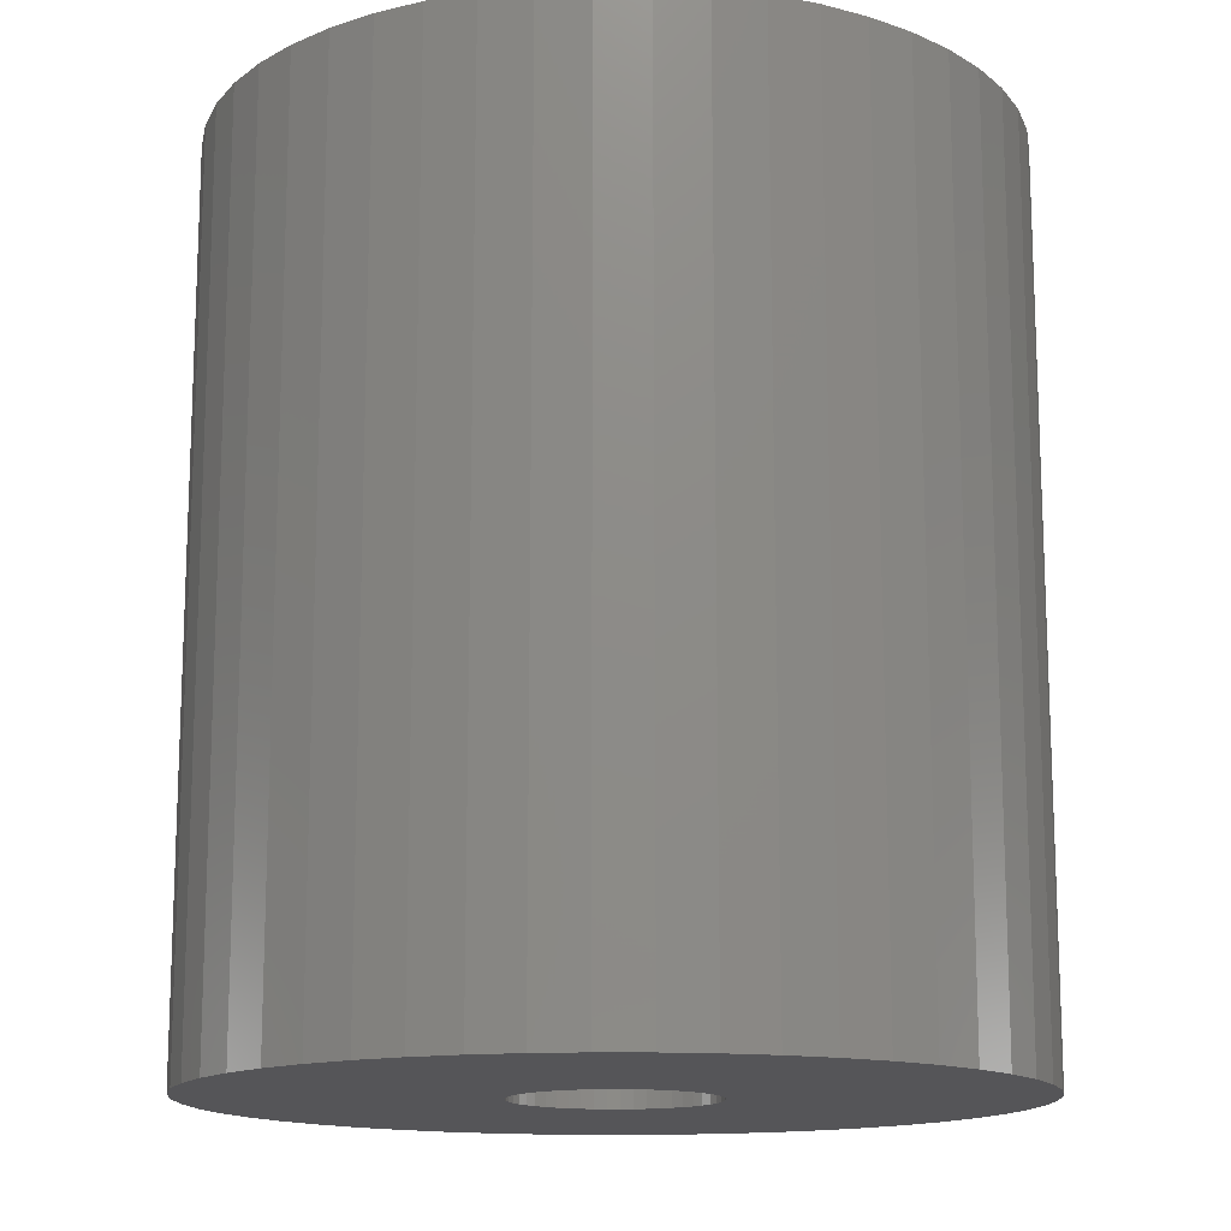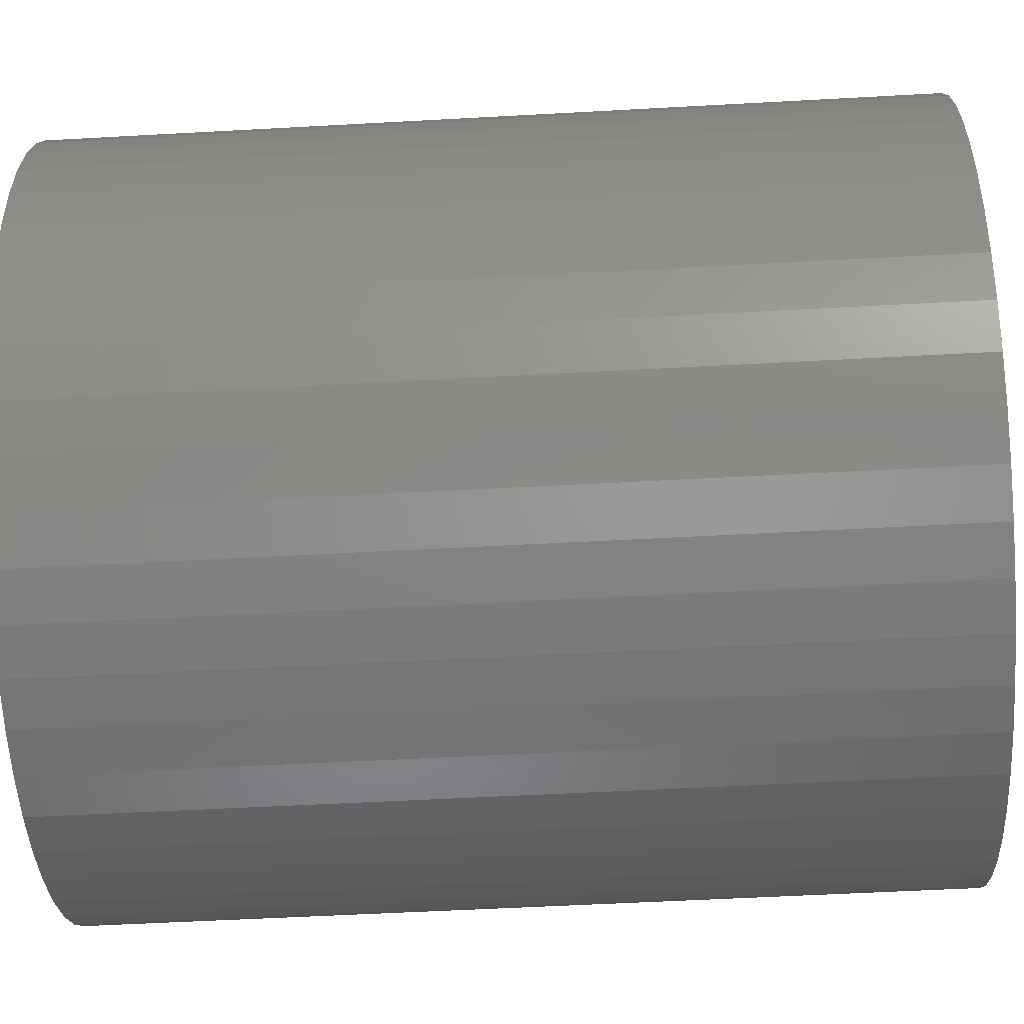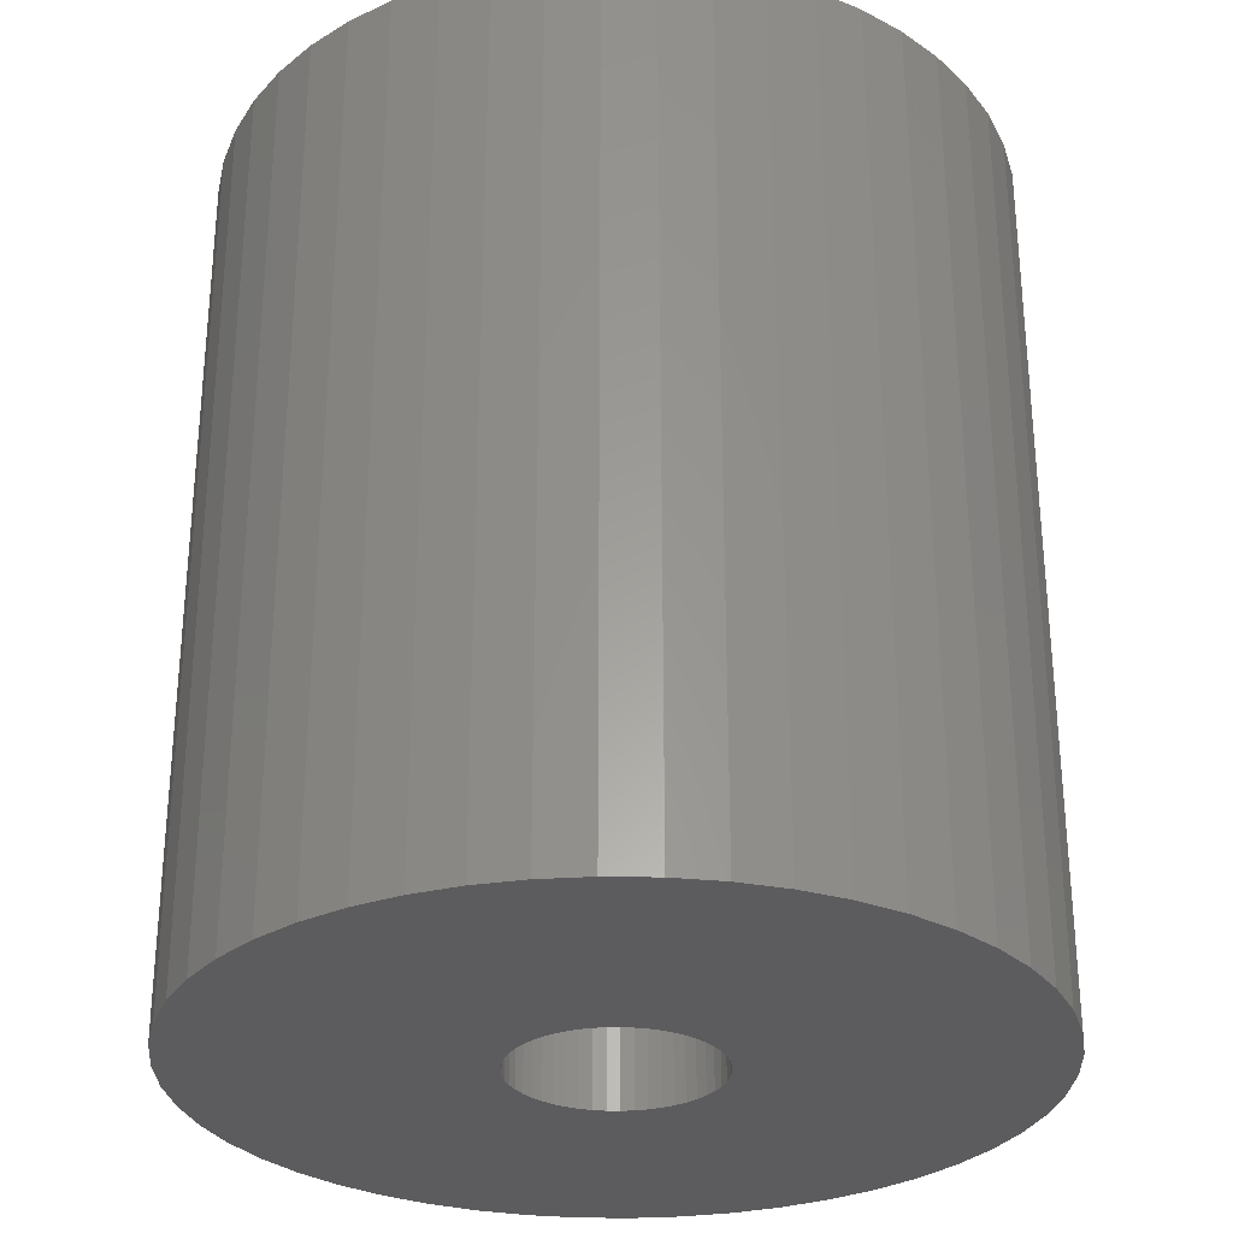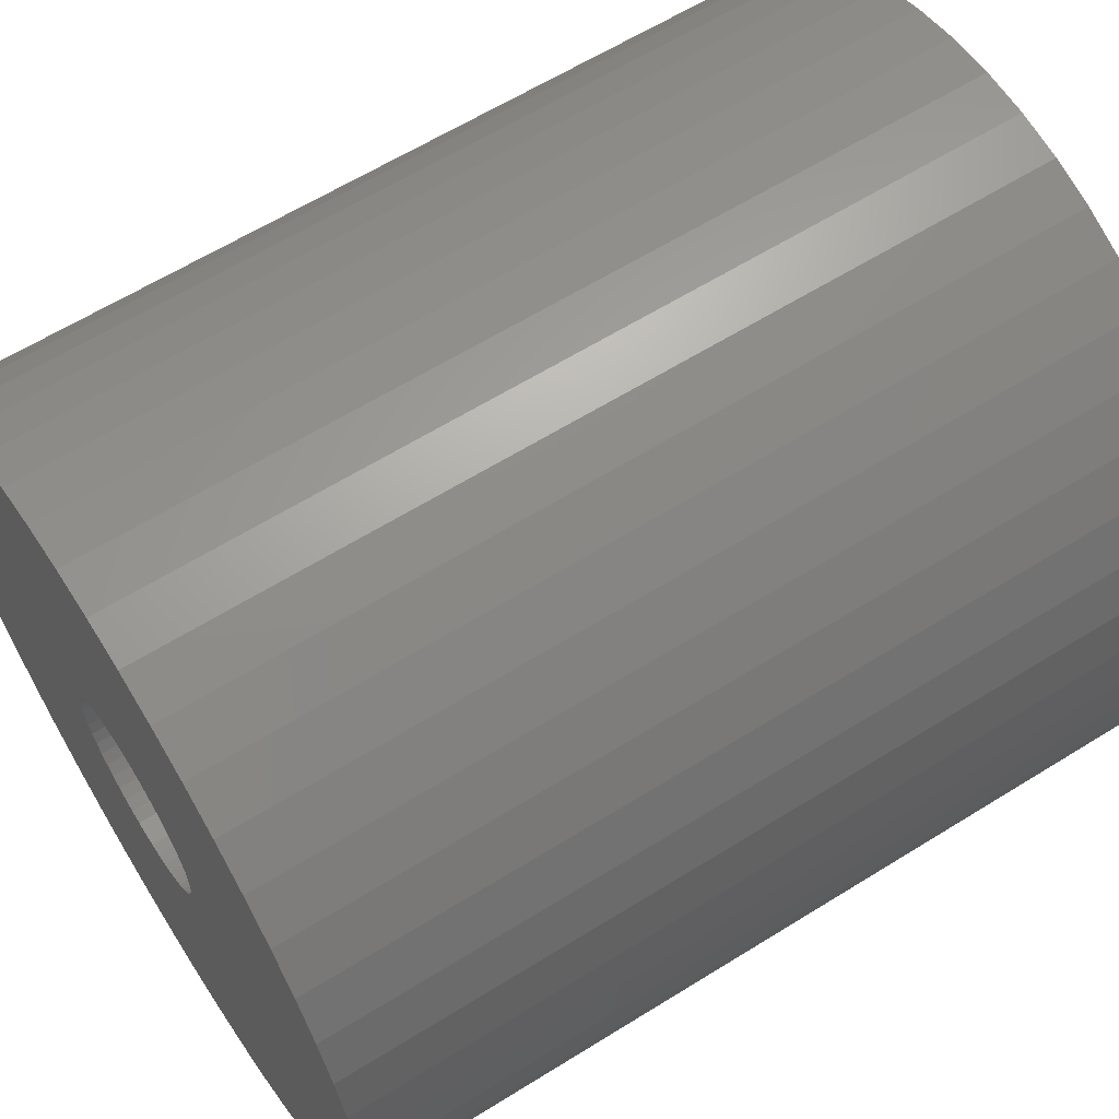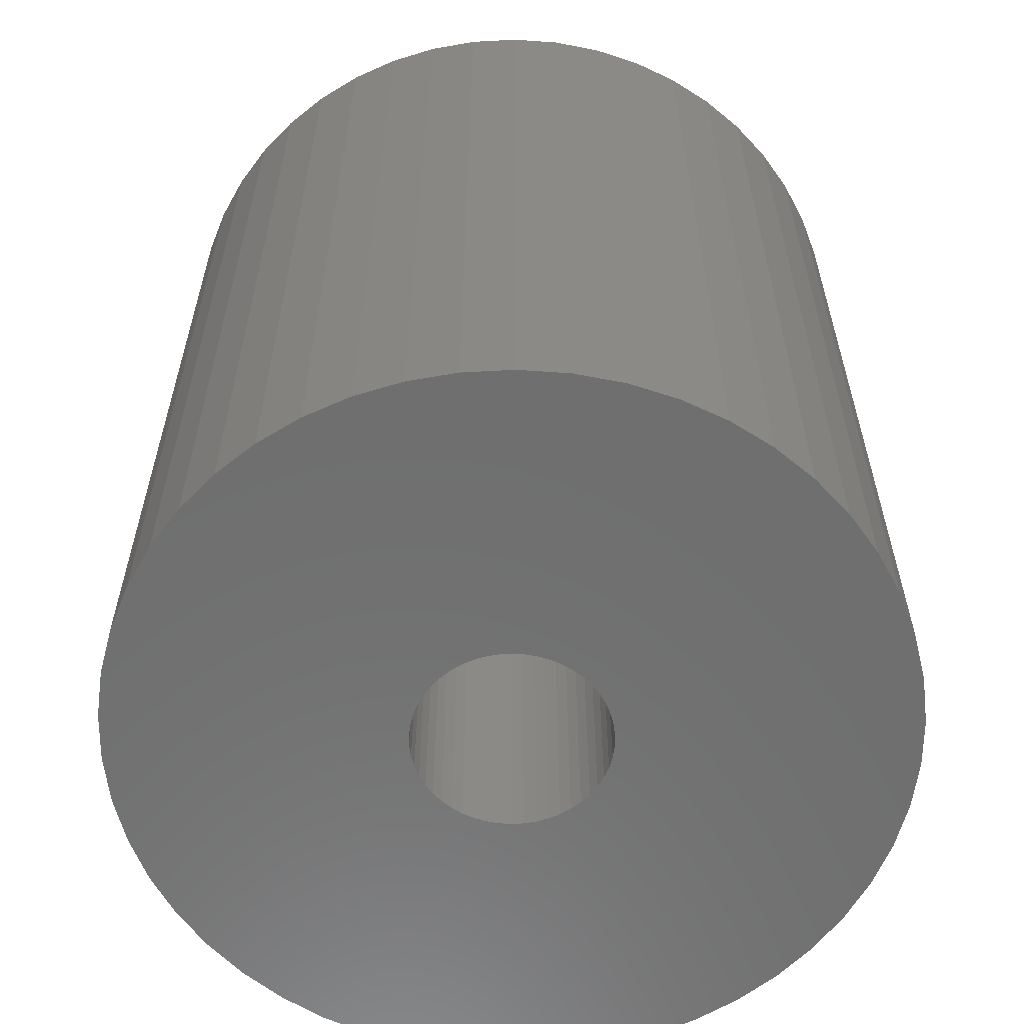
<metadata>
{"format":"stl","ext":"stl","renderer":"f3d","projection":"perspective","resolution":1024,"background":"white","views":[{"elev":-14.4,"azim":-159.3,"up":"+Z"},{"elev":-53.4,"azim":93.4,"up":"+Y"},{"elev":-29.6,"azim":-16.0,"up":"+Z"},{"elev":62.2,"azim":-122.3,"up":"+Y"},{"elev":-60.5,"azim":-54.5,"up":"+Z"}]}
</metadata>
<code>
# stl→obj: 200 verts, 400 faces
v 20 0 22.5
v 19.84 2.507 -22.5
v 19.84 2.507 22.5
v 20 0 -22.5
v -20 0 -22.5
v -19.84 2.507 22.5
v -19.84 2.507 -22.5
v -20 0 22.5
v 1.256 19.96 -22.5
v -1.256 19.96 22.5
v 1.256 19.96 22.5
v -1.256 19.96 -22.5
v -1.256 -19.96 -22.5
v 1.256 -19.96 22.5
v -1.256 -19.96 22.5
v 1.256 -19.96 -22.5
v 14.58 13.69 -22.5
v 12.75 15.41 22.5
v 14.58 13.69 22.5
v 12.75 15.41 -22.5
v -12.75 15.41 -22.5
v -14.58 13.69 22.5
v -12.75 15.41 22.5
v -14.58 13.69 -22.5
v -6.18 19.02 -22.5
v -8.516 18.1 22.5
v -6.18 19.02 22.5
v -8.516 18.1 -22.5
v 18.6 7.362 22.5
v 17.53 9.635 -22.5
v 17.53 9.635 22.5
v 18.6 7.362 -22.5
v 8.516 18.1 -22.5
v 6.18 19.02 22.5
v 8.516 18.1 22.5
v 6.18 19.02 -22.5
v 10.72 16.89 22.5
v 10.72 16.89 -22.5
v -18.6 7.362 -22.5
v -17.53 9.635 22.5
v -17.53 9.635 -22.5
v -18.6 7.362 22.5
v -16.18 11.76 -22.5
v -16.18 11.76 22.5
v -19.37 4.974 -22.5
v -19.37 4.974 22.5
v -10.72 16.89 22.5
v -10.72 16.89 -22.5
v -3.748 19.65 -22.5
v -3.748 19.65 22.5
v 6.18 -19.02 -22.5
v 8.516 -18.1 22.5
v 6.18 -19.02 22.5
v 8.516 -18.1 -22.5
v 19.37 4.974 22.5
v 19.37 4.974 -22.5
v 16.18 11.76 22.5
v 16.18 11.76 -22.5
v 3.748 19.65 22.5
v 3.748 19.65 -22.5
v 5 0 22.5
v 4.961 0.6267 22.5
v 19.84 -2.507 22.5
v 4.843 1.243 22.5
v 4.961 -0.6267 22.5
v 4.649 1.841 22.5
v 19.37 -4.974 22.5
v 4.382 2.409 22.5
v 4.843 -1.243 22.5
v 4.045 2.939 22.5
v 18.6 -7.362 22.5
v 3.645 3.423 22.5
v 4.649 -1.841 22.5
v 3.187 3.853 22.5
v 17.53 -9.635 22.5
v 2.679 4.222 22.5
v 4.382 -2.409 22.5
v 2.129 4.524 22.5
v 16.18 -11.76 22.5
v 4.045 -2.939 22.5
v 1.545 4.755 22.5
v 0.9369 4.911 22.5
v 0.314 4.99 22.5
v -0.314 4.99 22.5
v -0.9369 4.911 22.5
v -1.545 4.755 22.5
v -2.129 4.524 22.5
v -2.679 4.222 22.5
v -3.187 3.853 22.5
v -3.645 3.423 22.5
v -4.045 2.939 22.5
v 14.58 -13.69 22.5
v 3.645 -3.423 22.5
v 12.75 -15.41 22.5
v 3.187 -3.853 22.5
v 10.72 -16.89 22.5
v 2.679 -4.222 22.5
v 2.129 -4.524 22.5
v 1.545 -4.755 22.5
v 3.748 -19.65 22.5
v 0.9369 -4.911 22.5
v 0.314 -4.99 22.5
v -0.314 -4.99 22.5
v -0.9369 -4.911 22.5
v -3.748 -19.65 22.5
v -1.545 -4.755 22.5
v -6.18 -19.02 22.5
v -2.129 -4.524 22.5
v -8.516 -18.1 22.5
v -2.679 -4.222 22.5
v -10.72 -16.89 22.5
v -3.187 -3.853 22.5
v -12.75 -15.41 22.5
v -3.645 -3.423 22.5
v -14.58 -13.69 22.5
v -4.045 -2.939 22.5
v -16.18 -11.76 22.5
v -4.382 -2.409 22.5
v -17.53 -9.635 22.5
v -4.649 -1.841 22.5
v -18.6 -7.362 22.5
v -4.843 -1.243 22.5
v -19.37 -4.974 22.5
v -4.961 -0.6267 22.5
v -19.84 -2.507 22.5
v -5 0 22.5
v -4.382 2.409 22.5
v -4.649 1.841 22.5
v -4.843 1.243 22.5
v -4.961 0.6267 22.5
v 19.84 -2.507 -22.5
v 10.72 -16.89 -22.5
v 16.18 -11.76 -22.5
v 14.58 -13.69 -22.5
v 19.37 -4.974 -22.5
v 18.6 -7.362 -22.5
v -14.58 -13.69 -22.5
v -12.75 -15.41 -22.5
v -17.53 -9.635 -22.5
v -18.6 -7.362 -22.5
v -16.18 -11.76 -22.5
v 5 0 -22.5
v 4.961 -0.6267 -22.5
v 4.843 -1.243 -22.5
v 4.961 0.6267 -22.5
v 4.649 -1.841 -22.5
v 17.53 -9.635 -22.5
v 4.382 -2.409 -22.5
v 4.843 1.243 -22.5
v 4.045 -2.939 -22.5
v 3.645 -3.423 -22.5
v 12.75 -15.41 -22.5
v 4.649 1.841 -22.5
v 3.187 -3.853 -22.5
v 2.679 -4.222 -22.5
v 4.382 2.409 -22.5
v 2.129 -4.524 -22.5
v 4.045 2.939 -22.5
v 1.545 -4.755 -22.5
v 3.748 -19.65 -22.5
v 0.9369 -4.911 -22.5
v 0.314 -4.99 -22.5
v -0.314 -4.99 -22.5
v -0.9369 -4.911 -22.5
v -3.748 -19.65 -22.5
v -1.545 -4.755 -22.5
v -6.18 -19.02 -22.5
v -2.129 -4.524 -22.5
v -8.516 -18.1 -22.5
v -2.679 -4.222 -22.5
v -10.72 -16.89 -22.5
v -3.187 -3.853 -22.5
v -3.645 -3.423 -22.5
v -4.045 -2.939 -22.5
v 3.645 3.423 -22.5
v 3.187 3.853 -22.5
v 2.679 4.222 -22.5
v 2.129 4.524 -22.5
v 1.545 4.755 -22.5
v 0.9369 4.911 -22.5
v 0.314 4.99 -22.5
v -0.314 4.99 -22.5
v -0.9369 4.911 -22.5
v -1.545 4.755 -22.5
v -2.129 4.524 -22.5
v -2.679 4.222 -22.5
v -3.187 3.853 -22.5
v -3.645 3.423 -22.5
v -4.045 2.939 -22.5
v -4.382 2.409 -22.5
v -4.649 1.841 -22.5
v -4.843 1.243 -22.5
v -4.961 0.6267 -22.5
v -5 0 -22.5
v -4.382 -2.409 -22.5
v -4.649 -1.841 -22.5
v -4.843 -1.243 -22.5
v -19.37 -4.974 -22.5
v -4.961 -0.6267 -22.5
v -19.84 -2.507 -22.5
f 1 2 3
f 2 1 4
f 5 6 7
f 6 5 8
f 9 10 11
f 10 9 12
f 13 14 15
f 14 13 16
f 17 18 19
f 18 17 20
f 21 22 23
f 22 21 24
f 25 26 27
f 26 25 28
f 29 30 31
f 30 29 32
f 33 34 35
f 34 33 36
f 20 37 18
f 37 20 38
f 39 40 41
f 40 39 42
f 43 22 24
f 22 43 44
f 45 42 39
f 42 45 46
f 28 47 26
f 47 28 48
f 49 27 50
f 27 49 25
f 51 52 53
f 52 51 54
f 55 32 29
f 32 55 56
f 3 56 55
f 56 3 2
f 57 17 19
f 17 57 58
f 31 58 57
f 58 31 30
f 36 59 34
f 59 36 60
f 60 11 59
f 11 60 9
f 38 35 37
f 35 38 33
f 41 44 43
f 44 41 40
f 7 46 45
f 46 7 6
f 61 1 3
f 62 3 55
f 1 61 63
f 64 55 29
f 65 63 61
f 66 29 31
f 63 65 67
f 68 31 57
f 69 67 65
f 70 57 19
f 67 69 71
f 72 19 18
f 73 71 69
f 74 18 37
f 71 73 75
f 76 37 35
f 77 75 73
f 78 35 34
f 75 77 79
f 80 79 77
f 3 62 61
f 55 64 62
f 29 66 64
f 31 68 66
f 57 70 68
f 81 34 59
f 19 72 70
f 18 74 72
f 37 76 74
f 35 78 76
f 34 81 78
f 82 59 11
f 59 82 81
f 11 83 82
f 11 84 83
f 10 84 11
f 84 10 85
f 50 85 10
f 85 50 86
f 27 86 50
f 86 27 87
f 26 87 27
f 87 26 88
f 47 88 26
f 88 47 89
f 23 89 47
f 89 23 90
f 22 90 23
f 44 91 22
f 90 22 91
f 79 80 92
f 93 92 80
f 92 93 94
f 95 94 93
f 94 95 96
f 97 96 95
f 96 97 52
f 98 52 97
f 52 98 53
f 99 53 98
f 53 99 100
f 101 100 99
f 100 101 14
f 102 14 101
f 103 14 102
f 15 103 104
f 103 15 14
f 105 104 106
f 107 106 108
f 109 108 110
f 111 110 112
f 113 112 114
f 104 105 15
f 115 114 116
f 117 116 118
f 119 118 120
f 121 120 122
f 123 122 124
f 106 107 105
f 125 124 126
f 91 44 127
f 40 127 44
f 108 109 107
f 127 40 128
f 110 111 109
f 42 128 40
f 112 113 111
f 128 42 129
f 114 115 113
f 46 129 42
f 116 117 115
f 129 46 130
f 118 119 117
f 6 130 46
f 120 121 119
f 130 6 126
f 122 123 121
f 8 126 6
f 124 125 123
f 126 8 125
f 48 23 47
f 23 48 21
f 12 50 10
f 50 12 49
f 63 4 1
f 4 63 131
f 54 96 52
f 96 54 132
f 92 133 79
f 133 92 134
f 71 135 67
f 135 71 136
f 67 131 63
f 131 67 135
f 137 113 115
f 113 137 138
f 139 121 140
f 121 139 119
f 137 117 141
f 117 137 115
f 142 4 131
f 143 131 135
f 4 142 2
f 144 135 136
f 145 2 142
f 146 136 147
f 2 145 56
f 148 147 133
f 149 56 145
f 150 133 134
f 56 149 32
f 151 134 152
f 153 32 149
f 154 152 132
f 32 153 30
f 155 132 54
f 156 30 153
f 157 54 51
f 30 156 58
f 158 58 156
f 131 143 142
f 135 144 143
f 136 146 144
f 147 148 146
f 133 150 148
f 159 51 160
f 134 151 150
f 152 154 151
f 132 155 154
f 54 157 155
f 51 159 157
f 161 160 16
f 160 161 159
f 16 162 161
f 16 163 162
f 13 163 16
f 163 13 164
f 165 164 13
f 164 165 166
f 167 166 165
f 166 167 168
f 169 168 167
f 168 169 170
f 171 170 169
f 170 171 172
f 138 172 171
f 172 138 173
f 137 173 138
f 141 174 137
f 173 137 174
f 58 158 17
f 175 17 158
f 17 175 20
f 176 20 175
f 20 176 38
f 177 38 176
f 38 177 33
f 178 33 177
f 33 178 36
f 179 36 178
f 36 179 60
f 180 60 179
f 60 180 9
f 181 9 180
f 182 9 181
f 12 182 183
f 182 12 9
f 49 183 184
f 25 184 185
f 28 185 186
f 48 186 187
f 21 187 188
f 183 49 12
f 24 188 189
f 43 189 190
f 41 190 191
f 39 191 192
f 45 192 193
f 184 25 49
f 7 193 194
f 174 141 195
f 139 195 141
f 185 28 25
f 195 139 196
f 186 48 28
f 140 196 139
f 187 21 48
f 196 140 197
f 188 24 21
f 198 197 140
f 189 43 24
f 197 198 199
f 190 41 43
f 200 199 198
f 191 39 41
f 199 200 194
f 192 45 39
f 5 194 200
f 193 7 45
f 194 5 7
f 79 147 75
f 147 79 133
f 140 123 198
f 123 140 121
f 160 53 100
f 53 160 51
f 16 100 14
f 100 16 160
f 152 92 94
f 92 152 134
f 132 94 96
f 94 132 152
f 75 136 71
f 136 75 147
f 169 107 109
f 107 169 167
f 167 105 107
f 105 167 165
f 141 119 139
f 119 141 117
f 198 125 200
f 125 198 123
f 200 8 5
f 8 200 125
f 171 109 111
f 109 171 169
f 165 15 105
f 15 165 13
f 138 111 113
f 111 138 171
f 129 191 128
f 191 129 192
f 156 70 158
f 70 156 68
f 180 81 82
f 81 180 179
f 179 78 81
f 78 179 178
f 185 86 87
f 86 185 184
f 128 190 127
f 190 128 191
f 143 61 142
f 61 143 65
f 157 99 98
f 99 157 159
f 176 72 74
f 72 176 175
f 91 188 90
f 188 91 189
f 188 89 90
f 89 188 187
f 142 62 145
f 62 142 61
f 154 97 95
f 97 154 155
f 148 73 146
f 73 148 77
f 163 104 103
f 104 163 164
f 159 101 99
f 101 159 161
f 158 72 175
f 72 158 70
f 182 83 84
f 83 182 181
f 177 74 76
f 74 177 176
f 178 76 78
f 76 178 177
f 126 193 130
f 193 126 194
f 130 192 129
f 192 130 193
f 127 189 91
f 189 127 190
f 183 84 85
f 84 183 182
f 184 85 86
f 85 184 183
f 186 87 88
f 87 186 185
f 187 88 89
f 88 187 186
f 144 65 143
f 65 144 69
f 151 80 150
f 80 151 93
f 150 77 148
f 77 150 80
f 164 106 104
f 106 164 166
f 161 102 101
f 102 161 162
f 151 95 93
f 95 151 154
f 153 68 156
f 68 153 66
f 149 66 153
f 66 149 64
f 145 64 149
f 64 145 62
f 181 82 83
f 82 181 180
f 166 108 106
f 108 166 168
f 124 194 126
f 194 124 199
f 120 197 122
f 197 120 196
f 114 174 116
f 174 114 173
f 155 98 97
f 98 155 157
f 146 69 144
f 69 146 73
f 172 114 112
f 114 172 173
f 162 103 102
f 103 162 163
f 170 112 110
f 112 170 172
f 168 110 108
f 110 168 170
f 122 199 124
f 199 122 197
f 116 195 118
f 195 116 174
f 118 196 120
f 196 118 195

</code>
